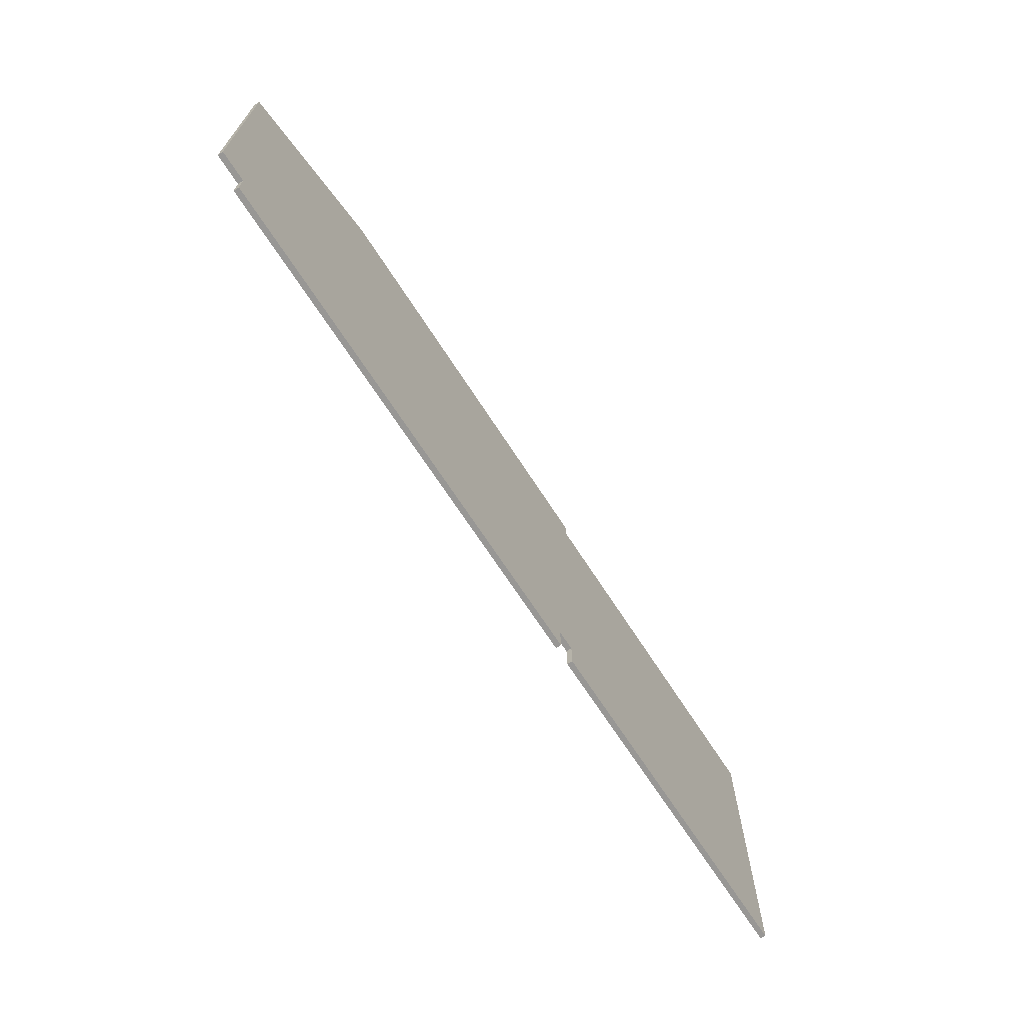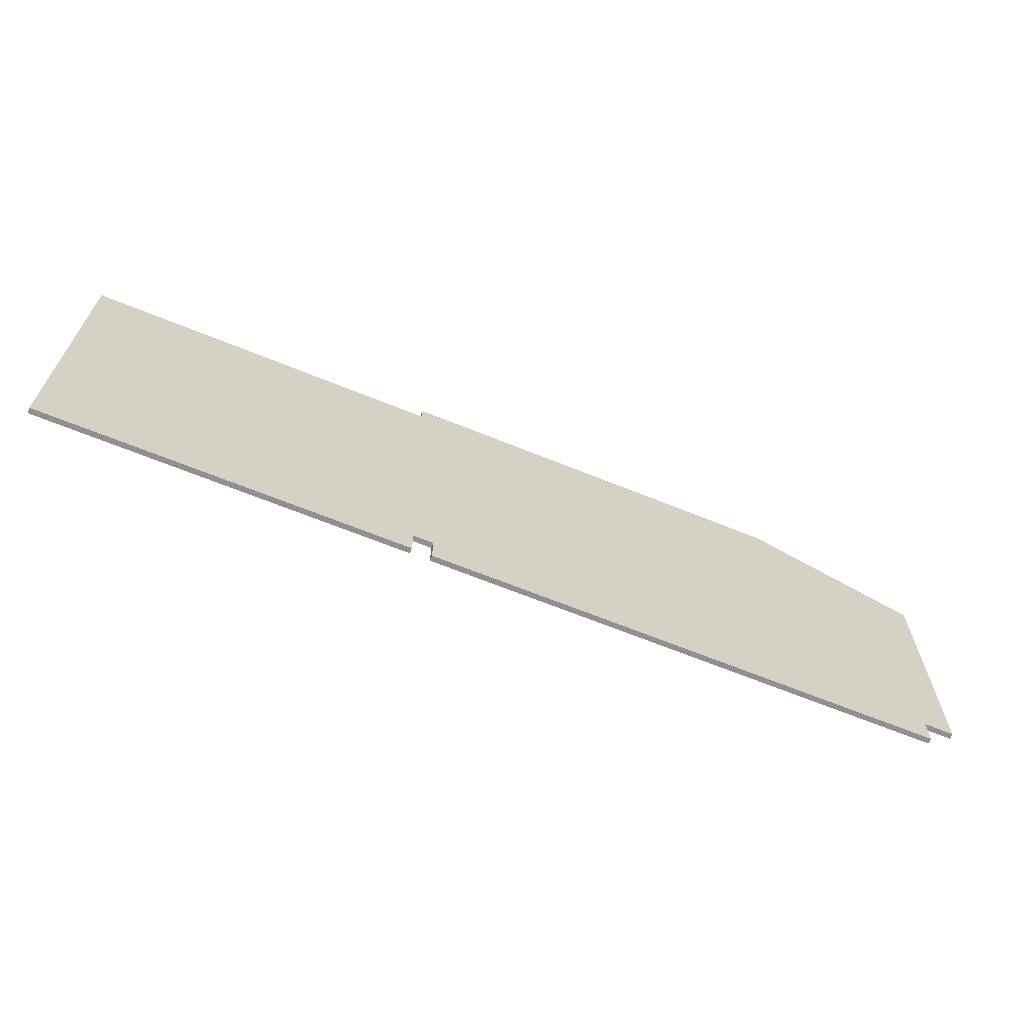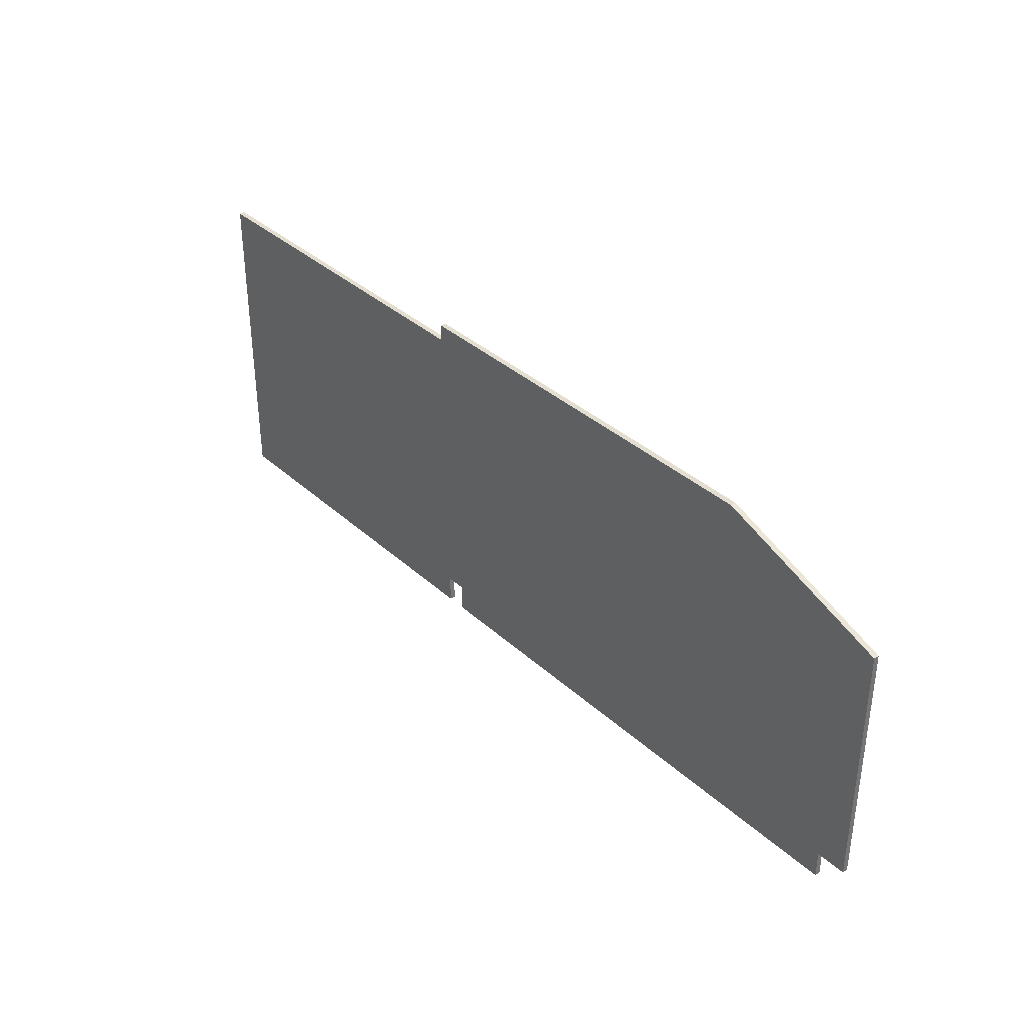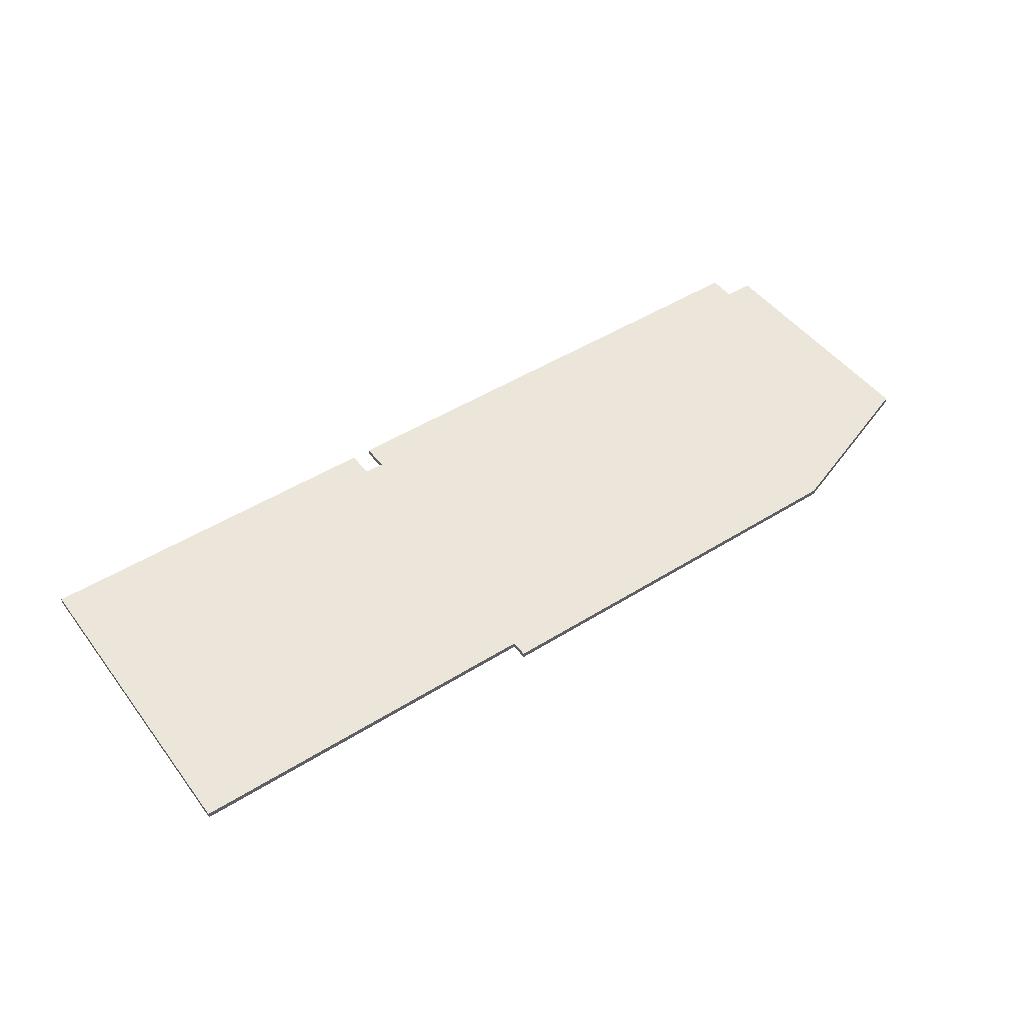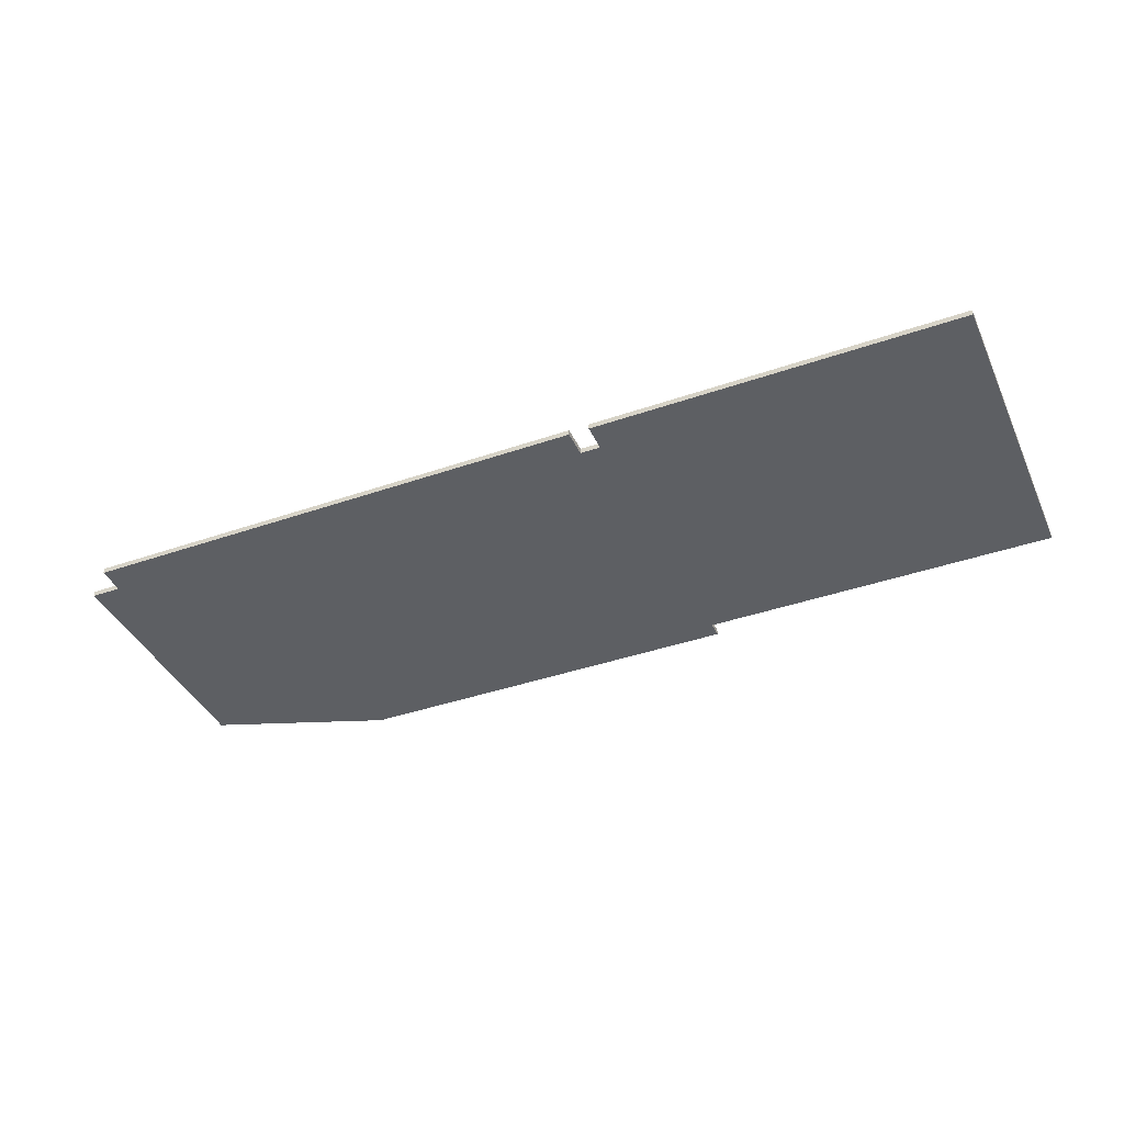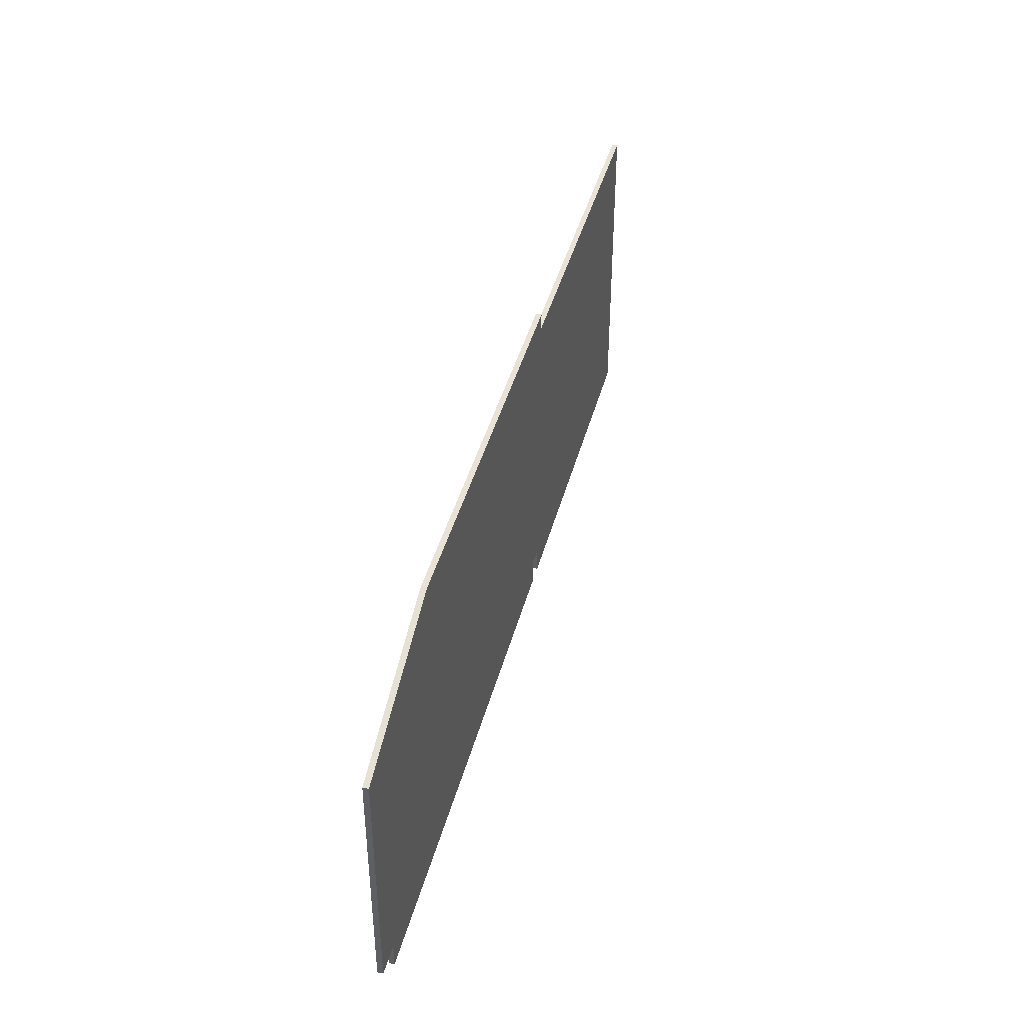
<metadata>
{"format":"obj","ext":"obj","renderer":"f3d","projection":"perspective","resolution":1024,"background":"white","views":[{"elev":-68.2,"azim":122.8,"up":"+Z"},{"elev":-65.7,"azim":-22.3,"up":"+Z"},{"elev":35.9,"azim":49.7,"up":"+Z"},{"elev":47.6,"azim":-35.2,"up":"+Y"},{"elev":-40.0,"azim":-156.8,"up":"+Y"},{"elev":41.9,"azim":104.5,"up":"+Z"}]}
</metadata>
<code>
v 325 306 -265
v 325 311 -265
v 325 306 -290
v 325 311 -290
v 325 306 -290
v 325 311 -290
v -5 306 -290
v -5 311 -290
v -5 306 -290
v -5 311 -290
v -5 306 5
v -5 311 5
v -5 306 5
v -5 311 5
v 320 306 5
v 320 311 5
v 320 306 5
v 320 311 5
v 320 306 20
v 320 311 20
v 320 306 20
v 320 311 20
v 682.9 306 20
v 682.9 311 20
v 682.9 306 20
v 682.9 311 20
v 837 306 -36.51
v 837 311 -36.51
v 837 306 -36.51
v 837 311 -36.51
v 837 306 -265
v 837 311 -265
v 837 306 -265
v 837 311 -265
v 810 306 -265
v 810 311 -265
v 810 306 -265
v 810 311 -265
v 810 306 -290
v 810 311 -290
v 810 306 -290
v 810 311 -290
v 343 306 -290
v 343 311 -290
v 343 306 -290
v 343 311 -290
v 343 306 -265
v 343 311 -265
v 343 306 -265
v 343 311 -265
v 325 306 -265
v 325 311 -265
v 325 306 -265
v 325 306 -290
v -5 306 -290
v -5 306 5
v 320 306 5
v 320 306 20
v 682.9 306 20
v 837 306 -36.51
v 837 306 -265
v 810 306 -265
v 810 306 -290
v 343 306 -290
v 343 306 -265
v 325 311 -265
v 325 311 -290
v -5 311 -290
v -5 311 5
v 320 311 5
v 320 311 20
v 682.9 311 20
v 837 311 -36.51
v 837 311 -265
v 810 311 -265
v 810 311 -290
v 343 311 -290
v 343 311 -265
f 1 3 4 2
f 5 7 8 6
f 9 11 12 10
f 13 15 16 14
f 17 19 20 18
f 21 23 24 22
f 25 27 28 26
f 29 31 32 30
f 33 35 36 34
f 37 39 40 38
f 41 43 44 42
f 45 47 48 46
f 49 51 52 50
f 64 63 62
f 59 62 60
f 61 60 62
f 62 59 65
f 65 64 62
f 55 54 53
f 57 59 58
f 56 53 57
f 56 55 53
f 53 65 57
f 65 59 57
f 77 75 76
f 72 73 75
f 74 75 73
f 75 78 72
f 78 75 77
f 68 66 67
f 70 71 72
f 69 70 66
f 69 66 68
f 66 70 78
f 78 70 72

</code>
